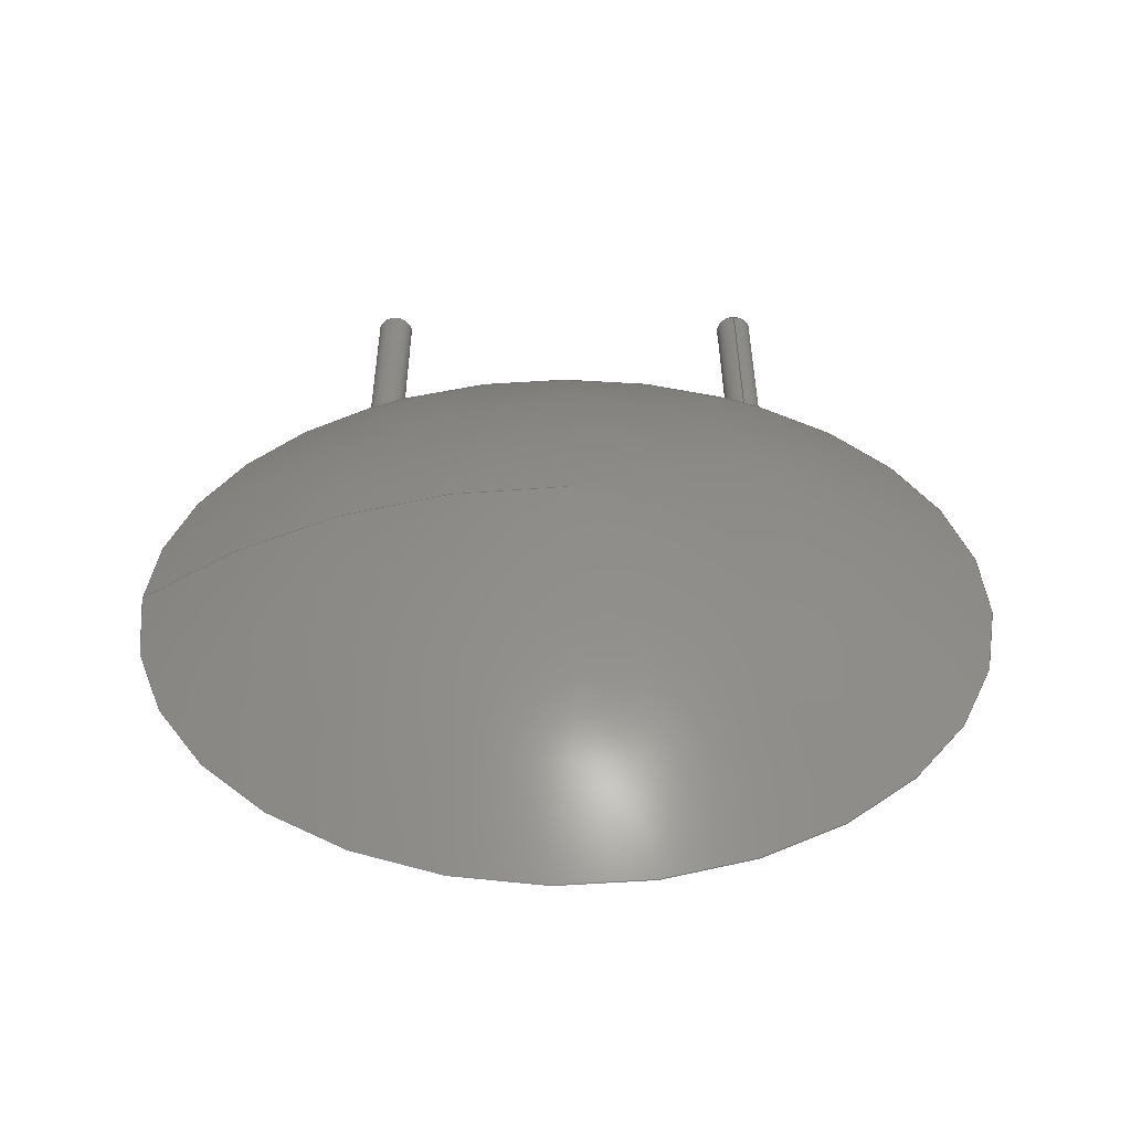
<metadata>
{"format":"step","ext":"step","renderer":"f3d","projection":"perspective","resolution":1024,"background":"white","views":[{"elev":35.1,"azim":-0.2,"up":"+Y"}]}
</metadata>
<code>
ISO-10303-21;
DATA;
#1=APPLICATION_PROTOCOL_DEFINITION('committee draft','automotive_design',1997,#2);
#2=APPLICATION_CONTEXT('core data for automotive mechanical design processes');
#3=SHAPE_DEFINITION_REPRESENTATION(#4,#10);
#4=PRODUCT_DEFINITION_SHAPE('','',#5);
#5=PRODUCT_DEFINITION('design','',#6,#9);
#6=PRODUCT_DEFINITION_FORMATION('','',#7);
#7=PRODUCT('C_Disc_D160mm_W50mm_P750mm','C_Disc_D160mm_W50mm_P750mm','',(#8));
#8=MECHANICAL_CONTEXT('',#2,'mechanical');
#9=PRODUCT_DEFINITION_CONTEXT('part definition',#2,'design');
#10=ADVANCED_BREP_SHAPE_REPRESENTATION('',(#11,#15),#377);
#11=AXIS2_PLACEMENT_3D('',#12,#13,#14);
#12=CARTESIAN_POINT('',(0,0,0));
#13=DIRECTION('',(0,0,1));
#14=DIRECTION('',(1,0,-0));
#15=MANIFOLD_SOLID_BREP('',#16);
#16=CLOSED_SHELL('',(#17,#33,#176,#275,#351,#370));
#17=ADVANCED_FACE('',(#18),#29,.T.);
#18=FACE_BOUND('',#19,.F.);
#19=EDGE_LOOP('',(#20));
#20=ORIENTED_EDGE('',*,*,#21,.T.);
#21=EDGE_CURVE('',#22,#22,#24,.T.);
#22=VERTEX_POINT('',#23);
#23=CARTESIAN_POINT('',(6.661e-17,-0.35,-2));
#24=CIRCLE('',#25,0.35);
#25=AXIS2_PLACEMENT_3D('',#26,#27,#28);
#26=CARTESIAN_POINT('',(2.776e-17,0,-2));
#27=DIRECTION('',(-0,0,1));
#28=DIRECTION('',(1.11e-16,-1,0));
#29=PLANE('',#30);
#30=AXIS2_PLACEMENT_3D('',#23,#31,#32);
#31=DIRECTION('',(0,0,-1));
#32=DIRECTION('',(-1.11e-16,1,0));
#33=ADVANCED_FACE('',(#34),#173,.T.);
#34=FACE_BOUND('',#35,.F.);
#35=EDGE_LOOP('',(#36,#37,#43,#70,#140,#172));
#36=ORIENTED_EDGE('',*,*,#21,.F.);
#37=ORIENTED_EDGE('',*,*,#38,.T.);
#38=EDGE_CURVE('',#22,#39,#41,.T.);
#39=VERTEX_POINT('',#40);
#40=CARTESIAN_POINT('',(0,-0.35,1.64));
#41=LINE('',#23,#42);
#42=VECTOR('',#13,1);
#43=ORIENTED_EDGE('',*,*,#44,.T.);
#44=EDGE_CURVE('',#39,#45,#47,.T.);
#45=VERTEX_POINT('',#46);
#46=CARTESIAN_POINT('',(0.35,-8.882e-16,0.8585));
#47=B_SPLINE_CURVE_WITH_KNOTS('',8,(#40,#48,#49,#50,#51,#52,#53,#54,#55,#56,#57,#58,#59,#60,#61,#62,#63,#64,#65,#66,#67,#68,#69),.UNSPECIFIED.,.F.,.F.,(9,7,7,9),(0,0.258,0.6273,1),.UNSPECIFIED.);
#48=CARTESIAN_POINT('',(0.0255,-0.35,1.625));
#49=CARTESIAN_POINT('',(0.04936,-0.3479,1.608));
#50=CARTESIAN_POINT('',(0.07175,-0.3441,1.588));
#51=CARTESIAN_POINT('',(0.09273,-0.339,1.567));
#52=CARTESIAN_POINT('',(0.1124,-0.3327,1.545));
#53=CARTESIAN_POINT('',(0.1309,-0.3256,1.521));
#54=CARTESIAN_POINT('',(0.1483,-0.3176,1.498));
#55=CARTESIAN_POINT('',(0.1882,-0.2963,1.438));
#56=CARTESIAN_POINT('',(0.2096,-0.2823,1.402));
#57=CARTESIAN_POINT('',(0.2291,-0.267,1.364));
#58=CARTESIAN_POINT('',(0.247,-0.2506,1.326));
#59=CARTESIAN_POINT('',(0.2631,-0.2333,1.288));
#60=CARTESIAN_POINT('',(0.2777,-0.2152,1.249));
#61=CARTESIAN_POINT('',(0.2907,-0.1963,1.211));
#62=CARTESIAN_POINT('',(0.3138,-0.1567,1.132));
#63=CARTESIAN_POINT('',(0.3238,-0.1361,1.093));
#64=CARTESIAN_POINT('',(0.3323,-0.1149,1.053));
#65=CARTESIAN_POINT('',(0.3392,-0.09299,1.014));
#66=CARTESIAN_POINT('',(0.3445,-0.07051,0.9745));
#67=CARTESIAN_POINT('',(0.3481,-0.04749,0.9354));
#68=CARTESIAN_POINT('',(0.35,-0.02398,0.8967));
#69=CARTESIAN_POINT('',(0.35,-1.776e-15,0.8585));
#70=ORIENTED_EDGE('',*,*,#71,.T.);
#71=EDGE_CURVE('',#45,#72,#74,.T.);
#72=VERTEX_POINT('',#73);
#73=CARTESIAN_POINT('',(-0.35,-8.882e-16,1.231));
#74=B_SPLINE_CURVE_WITH_KNOTS('',8,(#75,#76,#77,#78,#79,#80,#81,#82,#83,#84,#85,#86,#87,#88,#89,#90,#91,#92,#93,#94,#95,#96,#97,#98,#99,#100,#101,#102,#103,#104,#105,#106,#107,#108,#109,#110,#111,#112,#113,#114,#115,#116,#117,#118,#119,#120,#121,#122,#123,#124,#125,#126,#127,#128,#129,#130,#131,#132,#133,#134,#135,#136,#137,#138,#139),.UNSPECIFIED.,.F.,.F.,(9,7,7,7,7,7,7,7,7,9),(0,0.1849,0.3665,0.4489,0.5751,0.6288,0.6913,0.7628,0.8811,1),.UNSPECIFIED.);
#75=CARTESIAN_POINT('',(0.35,0,0.8585));
#76=CARTESIAN_POINT('',(0.35,0.01819,0.8875));
#77=CARTESIAN_POINT('',(0.3489,0.03614,0.9168));
#78=CARTESIAN_POINT('',(0.3468,0.05386,0.9464));
#79=CARTESIAN_POINT('',(0.3437,0.07134,0.9763));
#80=CARTESIAN_POINT('',(0.3396,0.08857,1.006));
#81=CARTESIAN_POINT('',(0.3345,0.1055,1.037));
#82=CARTESIAN_POINT('',(0.3285,0.1222,1.068));
#83=CARTESIAN_POINT('',(0.3144,0.1547,1.129));
#84=CARTESIAN_POINT('',(0.3065,0.1706,1.159));
#85=CARTESIAN_POINT('',(0.2976,0.1861,1.19));
#86=CARTESIAN_POINT('',(0.2877,0.2013,1.221));
#87=CARTESIAN_POINT('',(0.2766,0.2162,1.252));
#88=CARTESIAN_POINT('',(0.2645,0.2306,1.283));
#89=CARTESIAN_POINT('',(0.2511,0.2447,1.314));
#90=CARTESIAN_POINT('',(0.2295,0.2644,1.36));
#91=CARTESIAN_POINT('',(0.2225,0.2704,1.374));
#92=CARTESIAN_POINT('',(0.2153,0.2763,1.388));
#93=CARTESIAN_POINT('',(0.2078,0.282,1.402));
#94=CARTESIAN_POINT('',(0.2001,0.2875,1.416));
#95=CARTESIAN_POINT('',(0.192,0.2929,1.43));
#96=CARTESIAN_POINT('',(0.1837,0.2981,1.444));
#97=CARTESIAN_POINT('',(0.1617,0.3108,1.478));
#98=CARTESIAN_POINT('',(0.1477,0.318,1.499));
#99=CARTESIAN_POINT('',(0.1326,0.3248,1.519));
#100=CARTESIAN_POINT('',(0.1163,0.3312,1.54));
#101=CARTESIAN_POINT('',(0.09872,0.337,1.56));
#102=CARTESIAN_POINT('',(0.07951,0.3419,1.58));
#103=CARTESIAN_POINT('',(0.05851,0.3459,1.599));
#104=CARTESIAN_POINT('',(0.02511,0.3492,1.624));
#105=CARTESIAN_POINT('',(0.01486,0.3499,1.631));
#106=CARTESIAN_POINT('',(0.004295,0.3503,1.638));
#107=CARTESIAN_POINT('',(-0.006573,0.3503,1.645));
#108=CARTESIAN_POINT('',(-0.01774,0.3499,1.65));
#109=CARTESIAN_POINT('',(-0.02919,0.3491,1.656));
#110=CARTESIAN_POINT('',(-0.04088,0.3478,1.66));
#111=CARTESIAN_POINT('',(-0.06664,0.3439,1.668));
#112=CARTESIAN_POINT('',(-0.08082,0.3411,1.671));
#113=CARTESIAN_POINT('',(-0.09516,0.3375,1.673));
#114=CARTESIAN_POINT('',(-0.1095,0.3332,1.674));
#115=CARTESIAN_POINT('',(-0.1236,0.3282,1.673));
#116=CARTESIAN_POINT('',(-0.1374,0.3225,1.671));
#117=CARTESIAN_POINT('',(-0.1507,0.3162,1.667));
#118=CARTESIAN_POINT('',(-0.1779,0.3019,1.657));
#119=CARTESIAN_POINT('',(-0.1915,0.2937,1.651));
#120=CARTESIAN_POINT('',(-0.2043,0.2851,1.643));
#121=CARTESIAN_POINT('',(-0.2162,0.2761,1.634));
#122=CARTESIAN_POINT('',(-0.2272,0.267,1.624));
#123=CARTESIAN_POINT('',(-0.2374,0.2578,1.613));
#124=CARTESIAN_POINT('',(-0.2468,0.2485,1.602));
#125=CARTESIAN_POINT('',(-0.27,0.2237,1.571));
#126=CARTESIAN_POINT('',(-0.2824,0.2084,1.551));
#127=CARTESIAN_POINT('',(-0.2932,0.1931,1.531));
#128=CARTESIAN_POINT('',(-0.3026,0.1779,1.509));
#129=CARTESIAN_POINT('',(-0.3108,0.1627,1.487));
#130=CARTESIAN_POINT('',(-0.318,0.1477,1.465));
#131=CARTESIAN_POINT('',(-0.3242,0.1327,1.443));
#132=CARTESIAN_POINT('',(-0.3349,0.1028,1.397));
#133=CARTESIAN_POINT('',(-0.3394,0.08791,1.374));
#134=CARTESIAN_POINT('',(-0.343,0.07307,1.351));
#135=CARTESIAN_POINT('',(-0.3458,0.05831,1.327));
#136=CARTESIAN_POINT('',(-0.3479,0.04362,1.303));
#137=CARTESIAN_POINT('',(-0.3493,0.029,1.279));
#138=CARTESIAN_POINT('',(-0.35,0.01446,1.255));
#139=CARTESIAN_POINT('',(-0.35,0,1.231));
#140=ORIENTED_EDGE('',*,*,#141,.T.);
#141=EDGE_CURVE('',#72,#39,#142,.T.);
#142=B_SPLINE_CURVE_WITH_KNOTS('',8,(#143,#144,#145,#146,#147,#148,#149,#150,#151,#152,#153,#154,#155,#156,#157,#158,#159,#160,#161,#162,#163,#164,#165,#166,#167,#168,#169,#170,#171,#40),.UNSPECIFIED.,.F.,.F.,(9,7,7,7,9),(0,0.2421,0.5823,0.7692,1),.UNSPECIFIED.);
#143=CARTESIAN_POINT('',(-0.35,-1.776e-15,1.231));
#144=CARTESIAN_POINT('',(-0.35,-0.01136,1.25));
#145=CARTESIAN_POINT('',(-0.3496,-0.02289,1.269));
#146=CARTESIAN_POINT('',(-0.3487,-0.0346,1.288));
#147=CARTESIAN_POINT('',(-0.3474,-0.04648,1.308));
#148=CARTESIAN_POINT('',(-0.3455,-0.05856,1.327));
#149=CARTESIAN_POINT('',(-0.3432,-0.07084,1.347));
#150=CARTESIAN_POINT('',(-0.3402,-0.08333,1.367));
#151=CARTESIAN_POINT('',(-0.3315,-0.1139,1.414));
#152=CARTESIAN_POINT('',(-0.3251,-0.132,1.442));
#153=CARTESIAN_POINT('',(-0.3173,-0.1507,1.47));
#154=CARTESIAN_POINT('',(-0.3078,-0.17,1.498));
#155=CARTESIAN_POINT('',(-0.2961,-0.19,1.527));
#156=CARTESIAN_POINT('',(-0.2818,-0.2105,1.555));
#157=CARTESIAN_POINT('',(-0.2645,-0.2311,1.581));
#158=CARTESIAN_POINT('',(-0.2323,-0.2623,1.618));
#159=CARTESIAN_POINT('',(-0.22,-0.2731,1.63));
#160=CARTESIAN_POINT('',(-0.2068,-0.2835,1.641));
#161=CARTESIAN_POINT('',(-0.1928,-0.2932,1.651));
#162=CARTESIAN_POINT('',(-0.1783,-0.3022,1.658));
#163=CARTESIAN_POINT('',(-0.1633,-0.3104,1.664));
#164=CARTESIAN_POINT('',(-0.148,-0.3176,1.668));
#165=CARTESIAN_POINT('',(-0.1135,-0.3317,1.673));
#166=CARTESIAN_POINT('',(-0.09472,-0.3379,1.674));
#167=CARTESIAN_POINT('',(-0.07665,-0.3425,1.671));
#168=CARTESIAN_POINT('',(-0.05956,-0.3458,1.667));
#169=CARTESIAN_POINT('',(-0.04352,-0.348,1.662));
#170=CARTESIAN_POINT('',(-0.02841,-0.3493,1.655));
#171=CARTESIAN_POINT('',(-0.01401,-0.35,1.648));
#172=ORIENTED_EDGE('',*,*,#38,.F.);
#173=CYLINDRICAL_SURFACE('',#174,0.35);
#174=AXIS2_PLACEMENT_3D('',#26,#175,#28);
#175=DIRECTION('',(-0,0,-1));
#176=ADVANCED_FACE('',(#177),#273,.T.);
#177=FACE_BOUND('',#178,.T.);
#178=EDGE_LOOP('',(#179,#189,#140,#43,#196,#200,#270,#272));
#179=ORIENTED_EDGE('',*,*,#180,.F.);
#180=EDGE_CURVE('',#181,#183,#185,.T.);
#181=VERTEX_POINT('',#182);
#182=CARTESIAN_POINT('',(-4.25,-8.882e-16,8.1));
#183=VERTEX_POINT('',#184);
#184=CARTESIAN_POINT('',(3.75,-2.5,8.1));
#185=CIRCLE('',#186,14.05);
#186=AXIS2_PLACEMENT_3D('',#187,#13,#188);
#187=CARTESIAN_POINT('',(3.75,11.55,8.1));
#188=DIRECTION('',(-0.5694,-0.8221,0));
#189=ORIENTED_EDGE('',*,*,#190,.T.);
#190=EDGE_CURVE('',#181,#72,#191,.T.);
#191=CIRCLE('',#192,8);
#192=AXIS2_PLACEMENT_3D('',#193,#194,#195);
#193=CARTESIAN_POINT('',(3.75,-8.882e-16,8.1));
#194=DIRECTION('',(0,-1,0));
#195=DIRECTION('',(-1,0,0));
#196=ORIENTED_EDGE('',*,*,#197,.T.);
#197=EDGE_CURVE('',#45,#198,#191,.T.);
#198=VERTEX_POINT('',#199);
#199=CARTESIAN_POINT('',(7.15,-8.882e-16,0.8585));
#200=ORIENTED_EDGE('',*,*,#201,.T.);
#201=EDGE_CURVE('',#198,#202,#204,.T.);
#202=VERTEX_POINT('',#203);
#203=CARTESIAN_POINT('',(7.85,-8.882e-16,1.231));
#204=B_SPLINE_CURVE_WITH_KNOTS('',8,(#205,#206,#207,#208,#209,#210,#211,#212,#213,#214,#215,#216,#217,#218,#219,#220,#221,#222,#223,#224,#225,#226,#227,#228,#229,#230,#231,#232,#233,#234,#235,#236,#237,#238,#239,#240,#241,#242,#243,#244,#245,#246,#247,#248,#249,#250,#251,#252,#253,#254,#255,#256,#257,#258,#259,#260,#261,#262,#263,#264,#265,#266,#267,#268,#269),.UNSPECIFIED.,.F.,.F.,(9,7,7,7,7,7,7,7,7,9),(0,0.1849,0.3665,0.4489,0.5751,0.6288,0.6913,0.7628,0.8811,1),.UNSPECIFIED.);
#205=CARTESIAN_POINT('',(7.15,-1.776e-15,0.8585));
#206=CARTESIAN_POINT('',(7.15,-0.01819,0.8875));
#207=CARTESIAN_POINT('',(7.151,-0.03614,0.9168));
#208=CARTESIAN_POINT('',(7.153,-0.05386,0.9464));
#209=CARTESIAN_POINT('',(7.156,-0.07134,0.9763));
#210=CARTESIAN_POINT('',(7.16,-0.08857,1.006));
#211=CARTESIAN_POINT('',(7.165,-0.1055,1.037));
#212=CARTESIAN_POINT('',(7.172,-0.1222,1.068));
#213=CARTESIAN_POINT('',(7.186,-0.1547,1.129));
#214=CARTESIAN_POINT('',(7.193,-0.1706,1.159));
#215=CARTESIAN_POINT('',(7.202,-0.1861,1.19));
#216=CARTESIAN_POINT('',(7.212,-0.2013,1.221));
#217=CARTESIAN_POINT('',(7.223,-0.2162,1.252));
#218=CARTESIAN_POINT('',(7.236,-0.2306,1.283));
#219=CARTESIAN_POINT('',(7.249,-0.2447,1.314));
#220=CARTESIAN_POINT('',(7.27,-0.2644,1.36));
#221=CARTESIAN_POINT('',(7.277,-0.2704,1.374));
#222=CARTESIAN_POINT('',(7.285,-0.2763,1.388));
#223=CARTESIAN_POINT('',(7.292,-0.282,1.402));
#224=CARTESIAN_POINT('',(7.3,-0.2875,1.416));
#225=CARTESIAN_POINT('',(7.308,-0.2929,1.43));
#226=CARTESIAN_POINT('',(7.316,-0.2981,1.444));
#227=CARTESIAN_POINT('',(7.338,-0.3108,1.478));
#228=CARTESIAN_POINT('',(7.352,-0.318,1.499));
#229=CARTESIAN_POINT('',(7.367,-0.3248,1.519));
#230=CARTESIAN_POINT('',(7.384,-0.3312,1.54));
#231=CARTESIAN_POINT('',(7.401,-0.337,1.56));
#232=CARTESIAN_POINT('',(7.42,-0.3419,1.58));
#233=CARTESIAN_POINT('',(7.441,-0.3459,1.599));
#234=CARTESIAN_POINT('',(7.475,-0.3492,1.624));
#235=CARTESIAN_POINT('',(7.485,-0.3499,1.631));
#236=CARTESIAN_POINT('',(7.496,-0.3503,1.638));
#237=CARTESIAN_POINT('',(7.507,-0.3503,1.645));
#238=CARTESIAN_POINT('',(7.518,-0.3499,1.65));
#239=CARTESIAN_POINT('',(7.529,-0.3491,1.656));
#240=CARTESIAN_POINT('',(7.541,-0.3478,1.66));
#241=CARTESIAN_POINT('',(7.567,-0.3439,1.668));
#242=CARTESIAN_POINT('',(7.581,-0.3411,1.671));
#243=CARTESIAN_POINT('',(7.595,-0.3375,1.673));
#244=CARTESIAN_POINT('',(7.609,-0.3332,1.674));
#245=CARTESIAN_POINT('',(7.624,-0.3282,1.673));
#246=CARTESIAN_POINT('',(7.637,-0.3225,1.671));
#247=CARTESIAN_POINT('',(7.651,-0.3162,1.667));
#248=CARTESIAN_POINT('',(7.678,-0.3019,1.657));
#249=CARTESIAN_POINT('',(7.692,-0.2937,1.651));
#250=CARTESIAN_POINT('',(7.704,-0.2851,1.643));
#251=CARTESIAN_POINT('',(7.716,-0.2761,1.634));
#252=CARTESIAN_POINT('',(7.727,-0.267,1.624));
#253=CARTESIAN_POINT('',(7.737,-0.2578,1.613));
#254=CARTESIAN_POINT('',(7.747,-0.2485,1.602));
#255=CARTESIAN_POINT('',(7.77,-0.2237,1.571));
#256=CARTESIAN_POINT('',(7.782,-0.2084,1.551));
#257=CARTESIAN_POINT('',(7.793,-0.1931,1.531));
#258=CARTESIAN_POINT('',(7.803,-0.1779,1.509));
#259=CARTESIAN_POINT('',(7.811,-0.1627,1.487));
#260=CARTESIAN_POINT('',(7.818,-0.1477,1.465));
#261=CARTESIAN_POINT('',(7.824,-0.1327,1.443));
#262=CARTESIAN_POINT('',(7.835,-0.1028,1.397));
#263=CARTESIAN_POINT('',(7.839,-0.08791,1.374));
#264=CARTESIAN_POINT('',(7.843,-0.07307,1.351));
#265=CARTESIAN_POINT('',(7.846,-0.05831,1.327));
#266=CARTESIAN_POINT('',(7.848,-0.04362,1.303));
#267=CARTESIAN_POINT('',(7.849,-0.029,1.279));
#268=CARTESIAN_POINT('',(7.85,-0.01446,1.255));
#269=CARTESIAN_POINT('',(7.85,-1.776e-15,1.231));
#270=ORIENTED_EDGE('',*,*,#271,.T.);
#271=EDGE_CURVE('',#202,#181,#191,.T.);
#272=ORIENTED_EDGE('',*,*,#180,.T.);
#273=SPHERICAL_SURFACE('',#274,14.05);
#274=AXIS2_PLACEMENT_3D('',#187,#194,#195);
#275=ADVANCED_FACE('',(#276),#349,.T.);
#276=FACE_BOUND('',#277,.T.);
#277=EDGE_LOOP('',(#278,#286,#287,#288,#322,#347,#70,#348));
#278=ORIENTED_EDGE('',*,*,#279,.F.);
#279=EDGE_CURVE('',#280,#181,#282,.T.);
#280=VERTEX_POINT('',#281);
#281=CARTESIAN_POINT('',(3.75,2.5,8.1));
#282=CIRCLE('',#283,14.05);
#283=AXIS2_PLACEMENT_3D('',#284,#13,#285);
#284=CARTESIAN_POINT('',(3.75,-11.55,8.1));
#285=DIRECTION('',(-8.534e-16,1,0));
#286=ORIENTED_EDGE('',*,*,#279,.T.);
#287=ORIENTED_EDGE('',*,*,#271,.F.);
#288=ORIENTED_EDGE('',*,*,#289,.T.);
#289=EDGE_CURVE('',#202,#290,#292,.T.);
#290=VERTEX_POINT('',#291);
#291=CARTESIAN_POINT('',(7.5,0.35,1.64));
#292=B_SPLINE_CURVE_WITH_KNOTS('',8,(#293,#294,#295,#296,#297,#298,#299,#300,#301,#302,#303,#304,#305,#306,#307,#308,#309,#310,#311,#312,#313,#314,#315,#316,#317,#318,#319,#320,#321,#291),.UNSPECIFIED.,.F.,.F.,(9,7,7,7,9),(0,0.2421,0.5823,0.7692,1),.UNSPECIFIED.);
#293=CARTESIAN_POINT('',(7.85,0,1.231));
#294=CARTESIAN_POINT('',(7.85,0.01136,1.25));
#295=CARTESIAN_POINT('',(7.85,0.02289,1.269));
#296=CARTESIAN_POINT('',(7.849,0.0346,1.288));
#297=CARTESIAN_POINT('',(7.847,0.04648,1.308));
#298=CARTESIAN_POINT('',(7.846,0.05856,1.327));
#299=CARTESIAN_POINT('',(7.843,0.07084,1.347));
#300=CARTESIAN_POINT('',(7.84,0.08333,1.367));
#301=CARTESIAN_POINT('',(7.831,0.1139,1.414));
#302=CARTESIAN_POINT('',(7.825,0.132,1.442));
#303=CARTESIAN_POINT('',(7.817,0.1507,1.47));
#304=CARTESIAN_POINT('',(7.808,0.17,1.498));
#305=CARTESIAN_POINT('',(7.796,0.19,1.527));
#306=CARTESIAN_POINT('',(7.782,0.2105,1.555));
#307=CARTESIAN_POINT('',(7.764,0.2311,1.581));
#308=CARTESIAN_POINT('',(7.732,0.2623,1.618));
#309=CARTESIAN_POINT('',(7.72,0.2731,1.63));
#310=CARTESIAN_POINT('',(7.707,0.2835,1.641));
#311=CARTESIAN_POINT('',(7.693,0.2932,1.651));
#312=CARTESIAN_POINT('',(7.678,0.3022,1.658));
#313=CARTESIAN_POINT('',(7.663,0.3104,1.664));
#314=CARTESIAN_POINT('',(7.648,0.3176,1.668));
#315=CARTESIAN_POINT('',(7.614,0.3317,1.673));
#316=CARTESIAN_POINT('',(7.595,0.3379,1.674));
#317=CARTESIAN_POINT('',(7.577,0.3425,1.671));
#318=CARTESIAN_POINT('',(7.56,0.3458,1.667));
#319=CARTESIAN_POINT('',(7.544,0.348,1.662));
#320=CARTESIAN_POINT('',(7.528,0.3493,1.655));
#321=CARTESIAN_POINT('',(7.514,0.35,1.648));
#322=ORIENTED_EDGE('',*,*,#323,.T.);
#323=EDGE_CURVE('',#290,#198,#324,.T.);
#324=B_SPLINE_CURVE_WITH_KNOTS('',8,(#291,#325,#326,#327,#328,#329,#330,#331,#332,#333,#334,#335,#336,#337,#338,#339,#340,#341,#342,#343,#344,#345,#346),.UNSPECIFIED.,.F.,.F.,(9,7,7,9),(0,0.258,0.6273,1),.UNSPECIFIED.);
#325=CARTESIAN_POINT('',(7.475,0.35,1.625));
#326=CARTESIAN_POINT('',(7.451,0.3479,1.608));
#327=CARTESIAN_POINT('',(7.428,0.3441,1.588));
#328=CARTESIAN_POINT('',(7.407,0.339,1.567));
#329=CARTESIAN_POINT('',(7.388,0.3327,1.545));
#330=CARTESIAN_POINT('',(7.369,0.3256,1.521));
#331=CARTESIAN_POINT('',(7.352,0.3176,1.498));
#332=CARTESIAN_POINT('',(7.312,0.2963,1.438));
#333=CARTESIAN_POINT('',(7.29,0.2823,1.402));
#334=CARTESIAN_POINT('',(7.271,0.267,1.364));
#335=CARTESIAN_POINT('',(7.253,0.2506,1.326));
#336=CARTESIAN_POINT('',(7.237,0.2333,1.288));
#337=CARTESIAN_POINT('',(7.222,0.2152,1.249));
#338=CARTESIAN_POINT('',(7.209,0.1963,1.211));
#339=CARTESIAN_POINT('',(7.186,0.1567,1.132));
#340=CARTESIAN_POINT('',(7.176,0.1361,1.093));
#341=CARTESIAN_POINT('',(7.168,0.1149,1.053));
#342=CARTESIAN_POINT('',(7.161,0.09299,1.014));
#343=CARTESIAN_POINT('',(7.156,0.07051,0.9745));
#344=CARTESIAN_POINT('',(7.152,0.04749,0.9354));
#345=CARTESIAN_POINT('',(7.15,0.02398,0.8967));
#346=CARTESIAN_POINT('',(7.15,0,0.8585));
#347=ORIENTED_EDGE('',*,*,#197,.F.);
#348=ORIENTED_EDGE('',*,*,#190,.F.);
#349=SPHERICAL_SURFACE('',#350,14.05);
#350=AXIS2_PLACEMENT_3D('',#284,#194,#195);
#351=ADVANCED_FACE('',(#352),#367,.T.);
#352=FACE_BOUND('',#353,.F.);
#353=EDGE_LOOP('',(#354,#363,#322,#200,#288,#366));
#354=ORIENTED_EDGE('',*,*,#355,.F.);
#355=EDGE_CURVE('',#356,#356,#358,.T.);
#356=VERTEX_POINT('',#357);
#357=CARTESIAN_POINT('',(7.5,0.35,-2));
#358=CIRCLE('',#359,0.35);
#359=AXIS2_PLACEMENT_3D('',#360,#361,#362);
#360=CARTESIAN_POINT('',(7.5,0,-2));
#361=DIRECTION('',(0,-0,1));
#362=DIRECTION('',(1.144e-17,1,0));
#363=ORIENTED_EDGE('',*,*,#364,.T.);
#364=EDGE_CURVE('',#356,#290,#365,.T.);
#365=LINE('',#357,#42);
#366=ORIENTED_EDGE('',*,*,#364,.F.);
#367=CYLINDRICAL_SURFACE('',#368,0.35);
#368=AXIS2_PLACEMENT_3D('',#360,#369,#362);
#369=DIRECTION('',(0,-0,-1));
#370=ADVANCED_FACE('',(#371),#374,.T.);
#371=FACE_BOUND('',#372,.F.);
#372=EDGE_LOOP('',(#373));
#373=ORIENTED_EDGE('',*,*,#355,.T.);
#374=PLANE('',#375);
#375=AXIS2_PLACEMENT_3D('',#357,#175,#376);
#376=DIRECTION('',(-1.144e-17,-1,0));
#377=( GEOMETRIC_REPRESENTATION_CONTEXT(3) GLOBAL_UNCERTAINTY_ASSIGNED_CONTEXT((#381)) GLOBAL_UNIT_ASSIGNED_CONTEXT((#378,#379,#380)) REPRESENTATION_CONTEXT('Context #1','3D Context with UNIT and UNCERTAINTY') );
#378=( LENGTH_UNIT() NAMED_UNIT(*) SI_UNIT(.MILLI.,.METRE.) );
#379=( NAMED_UNIT(*) PLANE_ANGLE_UNIT() SI_UNIT($,.RADIAN.) );
#380=( NAMED_UNIT(*) SI_UNIT($,.STERADIAN.) SOLID_ANGLE_UNIT() );
#381=UNCERTAINTY_MEASURE_WITH_UNIT(LENGTH_MEASURE(1e-05),#378,'distance_accuracy_value','confusion accuracy');
#382=PRODUCT_TYPE('part',$,(#7));
#383=MECHANICAL_DESIGN_GEOMETRIC_PRESENTATION_REPRESENTATION('',(#384,#392,#393,#401,#402,#403),#377);
#384=STYLED_ITEM('color',(#385),#17);
#385=PRESENTATION_STYLE_ASSIGNMENT((#386));
#386=SURFACE_STYLE_USAGE(.BOTH.,#387);
#387=SURFACE_SIDE_STYLE('',(#388));
#388=SURFACE_STYLE_FILL_AREA(#389);
#389=FILL_AREA_STYLE('',(#390));
#390=FILL_AREA_STYLE_COLOUR('',#391);
#391=COLOUR_RGB('',0.824,0.82,0.781);
#392=STYLED_ITEM('color',(#385),#33);
#393=STYLED_ITEM('color',(#394),#176);
#394=PRESENTATION_STYLE_ASSIGNMENT((#395));
#395=SURFACE_STYLE_USAGE(.BOTH.,#396);
#396=SURFACE_SIDE_STYLE('',(#397));
#397=SURFACE_STYLE_FILL_AREA(#398);
#398=FILL_AREA_STYLE('',(#399));
#399=FILL_AREA_STYLE_COLOUR('',#400);
#400=COLOUR_RGB('',0.809,0.426,0.148);
#401=STYLED_ITEM('color',(#394),#275);
#402=STYLED_ITEM('color',(#385),#351);
#403=STYLED_ITEM('color',(#385),#370);
ENDSEC;
END-ISO-10303-21;


</code>
